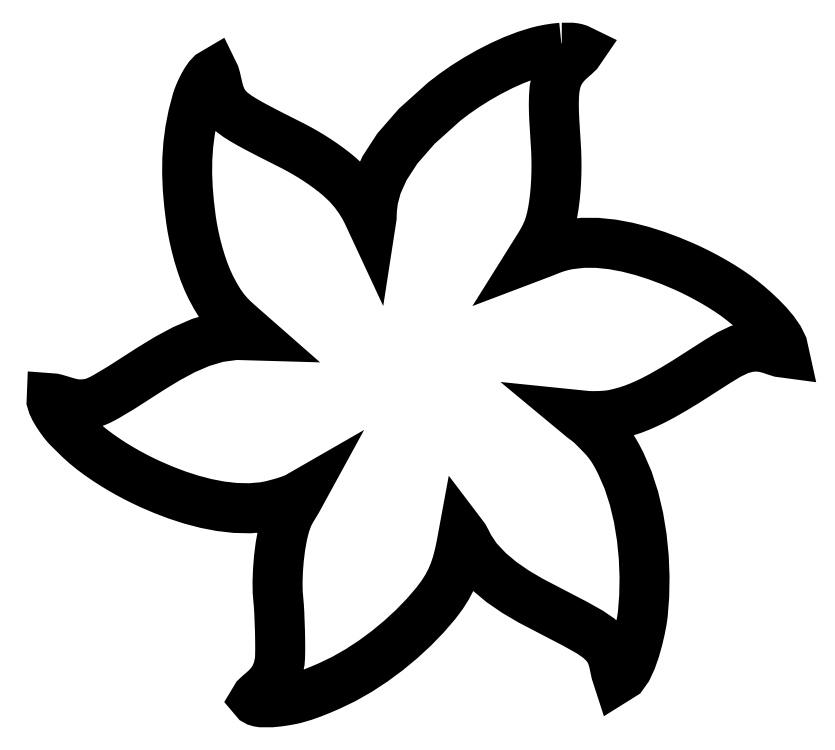
<metadata>
{"format":"dxf","ext":"dxf","renderer":"ezdxf+matplotlib","layout":"modelspace","background":"white","min_lineweight":24,"dpi":150}
</metadata>
<code>
0
SECTION
2
ENTITIES
0
POLYLINE
8
LAYER_1
66
     1
70
     1
0
VERTEX
8
LAYER_1
10
9.828
20
22.34
0
VERTEX
8
LAYER_1
10
10.5
20
22.34
0
VERTEX
8
LAYER_1
10
10.66
20
22.32
0
VERTEX
8
LAYER_1
10
10.81
20
22.29
0
VERTEX
8
LAYER_1
10
10.95
20
22.24
0
VERTEX
8
LAYER_1
10
11.06
20
22.19
0
VERTEX
8
LAYER_1
10
10.93
20
22
0
VERTEX
8
LAYER_1
10
10.73
20
21.81
0
VERTEX
8
LAYER_1
10
10.47
20
21.59
0
VERTEX
8
LAYER_1
10
10.19
20
21.32
0
VERTEX
8
LAYER_1
10
9.905
20
21
0
VERTEX
8
LAYER_1
10
9.65
20
20.6
0
VERTEX
8
LAYER_1
10
9.451
20
20.11
0
VERTEX
8
LAYER_1
10
9.333
20
19.52
0
VERTEX
8
LAYER_1
10
9.296
20
19.01
0
VERTEX
8
LAYER_1
10
9.285
20
18.49
0
VERTEX
8
LAYER_1
10
9.293
20
17.96
0
VERTEX
8
LAYER_1
10
9.316
20
17.42
0
VERTEX
8
LAYER_1
10
9.348
20
16.88
0
VERTEX
8
LAYER_1
10
9.384
20
16.35
0
VERTEX
8
LAYER_1
10
9.418
20
15.82
0
VERTEX
8
LAYER_1
10
9.445
20
15.31
0
VERTEX
8
LAYER_1
10
9.462
20
14.8
0
VERTEX
8
LAYER_1
10
9.467
20
14.28
0
VERTEX
8
LAYER_1
10
9.46
20
13.75
0
VERTEX
8
LAYER_1
10
9.441
20
13.22
0
VERTEX
8
LAYER_1
10
9.408
20
12.69
0
VERTEX
8
LAYER_1
10
9.359
20
12.17
0
VERTEX
8
LAYER_1
10
9.295
20
11.65
0
VERTEX
8
LAYER_1
10
9.214
20
11.15
0
VERTEX
8
LAYER_1
10
9.114
20
10.66
0
VERTEX
8
LAYER_1
10
8.999
20
10.25
0
VERTEX
8
LAYER_1
10
8.866
20
9.872
0
VERTEX
8
LAYER_1
10
8.713
20
9.527
0
VERTEX
8
LAYER_1
10
8.539
20
9.194
0
VERTEX
8
LAYER_1
10
8.341
20
8.855
0
VERTEX
8
LAYER_1
10
8.118
20
8.495
0
VERTEX
8
LAYER_1
10
7.866
20
8.097
0
VERTEX
8
LAYER_1
10
8.486
20
8.332
0
VERTEX
8
LAYER_1
10
9.03
20
8.55
0
VERTEX
8
LAYER_1
10
9.304
20
8.651
0
VERTEX
8
LAYER_1
10
9.597
20
8.745
0
VERTEX
8
LAYER_1
10
9.92
20
8.831
0
VERTEX
8
LAYER_1
10
10.29
20
8.909
0
VERTEX
8
LAYER_1
10
11.26
20
9.022
0
VERTEX
8
LAYER_1
10
12.26
20
9.018
0
VERTEX
8
LAYER_1
10
13.28
20
8.914
0
VERTEX
8
LAYER_1
10
14.3
20
8.723
0
VERTEX
8
LAYER_1
10
15.31
20
8.464
0
VERTEX
8
LAYER_1
10
16.3
20
8.15
0
VERTEX
8
LAYER_1
10
17.24
20
7.799
0
VERTEX
8
LAYER_1
10
18.13
20
7.426
0
VERTEX
8
LAYER_1
10
18.63
20
7.196
0
VERTEX
8
LAYER_1
10
19.15
20
6.94
0
VERTEX
8
LAYER_1
10
19.68
20
6.661
0
VERTEX
8
LAYER_1
10
20.22
20
6.364
0
VERTEX
8
LAYER_1
10
20.74
20
6.053
0
VERTEX
8
LAYER_1
10
21.24
20
5.73
0
VERTEX
8
LAYER_1
10
21.72
20
5.4
0
VERTEX
8
LAYER_1
10
22.16
20
5.067
0
VERTEX
8
LAYER_1
10
22.53
20
4.761
0
VERTEX
8
LAYER_1
10
22.97
20
4.381
0
VERTEX
8
LAYER_1
10
23.43
20
3.947
0
VERTEX
8
LAYER_1
10
23.89
20
3.473
0
VERTEX
8
LAYER_1
10
24.31
20
2.976
0
VERTEX
8
LAYER_1
10
24.66
20
2.474
0
VERTEX
8
LAYER_1
10
24.9
20
1.984
0
VERTEX
8
LAYER_1
10
25
20
1.522
0
VERTEX
8
LAYER_1
10
24.73
20
1.558
0
VERTEX
8
LAYER_1
10
24.41
20
1.659
0
VERTEX
8
LAYER_1
10
24.05
20
1.784
0
VERTEX
8
LAYER_1
10
23.62
20
1.893
0
VERTEX
8
LAYER_1
10
23.14
20
1.948
0
VERTEX
8
LAYER_1
10
22.58
20
1.909
0
VERTEX
8
LAYER_1
10
21.95
20
1.735
0
VERTEX
8
LAYER_1
10
21.23
20
1.388
0
VERTEX
8
LAYER_1
10
20.48
20
0.9351
0
VERTEX
8
LAYER_1
10
19.74
20
0.466
0
VERTEX
8
LAYER_1
10
19.01
20
-0.0071
0
VERTEX
8
LAYER_1
10
18.28
20
-0.4721
0
VERTEX
8
LAYER_1
10
17.89
20
-0.7108
0
VERTEX
8
LAYER_1
10
17.5
20
-0.9404
0
VERTEX
8
LAYER_1
10
17.13
20
-1.161
0
VERTEX
8
LAYER_1
10
16.75
20
-1.374
0
VERTEX
8
LAYER_1
10
16.37
20
-1.58
0
VERTEX
8
LAYER_1
10
15.98
20
-1.778
0
VERTEX
8
LAYER_1
10
15.57
20
-1.97
0
VERTEX
8
LAYER_1
10
15.15
20
-2.155
0
VERTEX
8
LAYER_1
10
14.7
20
-2.331
0
VERTEX
8
LAYER_1
10
14.24
20
-2.482
0
VERTEX
8
LAYER_1
10
13.78
20
-2.609
0
VERTEX
8
LAYER_1
10
13.31
20
-2.716
0
VERTEX
8
LAYER_1
10
12.93
20
-2.767
0
VERTEX
8
LAYER_1
10
12.46
20
-2.797
0
VERTEX
8
LAYER_1
10
11.98
20
-2.808
0
VERTEX
8
LAYER_1
10
11.59
20
-2.798
0
VERTEX
8
LAYER_1
10
11.04
20
-2.742
0
VERTEX
8
LAYER_1
10
11.25
20
-2.914
0
VERTEX
8
LAYER_1
10
11.47
20
-3.077
0
VERTEX
8
LAYER_1
10
11.69
20
-3.244
0
VERTEX
8
LAYER_1
10
11.9
20
-3.429
0
VERTEX
8
LAYER_1
10
12.23
20
-3.761
0
VERTEX
8
LAYER_1
10
12.51
20
-4.05
0
VERTEX
8
LAYER_1
10
12.76
20
-4.315
0
VERTEX
8
LAYER_1
10
12.98
20
-4.578
0
VERTEX
8
LAYER_1
10
13.19
20
-4.859
0
VERTEX
8
LAYER_1
10
13.4
20
-5.179
0
VERTEX
8
LAYER_1
10
13.61
20
-5.559
0
VERTEX
8
LAYER_1
10
13.85
20
-6.018
0
VERTEX
8
LAYER_1
10
14.35
20
-7.173
0
VERTEX
8
LAYER_1
10
14.76
20
-8.418
0
VERTEX
8
LAYER_1
10
15.07
20
-9.728
0
VERTEX
8
LAYER_1
10
15.29
20
-11.08
0
VERTEX
8
LAYER_1
10
15.42
20
-12.44
0
VERTEX
8
LAYER_1
10
15.48
20
-13.79
0
VERTEX
8
LAYER_1
10
15.45
20
-15.1
0
VERTEX
8
LAYER_1
10
15.36
20
-16.34
0
VERTEX
8
LAYER_1
10
15.3
20
-16.76
0
VERTEX
8
LAYER_1
10
15.18
20
-17.35
0
VERTEX
8
LAYER_1
10
15.02
20
-18.03
0
VERTEX
8
LAYER_1
10
14.82
20
-18.75
0
VERTEX
8
LAYER_1
10
14.58
20
-19.44
0
VERTEX
8
LAYER_1
10
14.3
20
-20.04
0
VERTEX
8
LAYER_1
10
13.99
20
-20.47
0
VERTEX
8
LAYER_1
10
13.65
20
-20.68
0
VERTEX
8
LAYER_1
10
13.53
20
-20.3
0
VERTEX
8
LAYER_1
10
13.44
20
-19.91
0
VERTEX
8
LAYER_1
10
13.36
20
-19.53
0
VERTEX
8
LAYER_1
10
13.25
20
-19.15
0
VERTEX
8
LAYER_1
10
13.07
20
-18.76
0
VERTEX
8
LAYER_1
10
12.78
20
-18.36
0
VERTEX
8
LAYER_1
10
12.34
20
-17.95
0
VERTEX
8
LAYER_1
10
11.73
20
-17.54
0
VERTEX
8
LAYER_1
10
10.76
20
-16.99
0
VERTEX
8
LAYER_1
10
9.744
20
-16.46
0
VERTEX
8
LAYER_1
10
8.712
20
-15.94
0
VERTEX
8
LAYER_1
10
7.684
20
-15.39
0
VERTEX
8
LAYER_1
10
6.681
20
-14.8
0
VERTEX
8
LAYER_1
10
5.726
20
-14.14
0
VERTEX
8
LAYER_1
10
4.84
20
-13.4
0
VERTEX
8
LAYER_1
10
4.046
20
-12.56
0
VERTEX
8
LAYER_1
10
3.533
20
-11.79
0
VERTEX
8
LAYER_1
10
3.451
20
-11.63
0
VERTEX
8
LAYER_1
10
3.306
20
-11.34
0
VERTEX
8
LAYER_1
10
3.164
20
-11.08
0
VERTEX
8
LAYER_1
10
3.091
20
-10.99
0
VERTEX
8
LAYER_1
10
2.966
20
-11.66
0
VERTEX
8
LAYER_1
10
2.833
20
-12.29
0
VERTEX
8
LAYER_1
10
2.682
20
-12.87
0
VERTEX
8
LAYER_1
10
2.499
20
-13.42
0
VERTEX
8
LAYER_1
10
2.275
20
-13.95
0
VERTEX
8
LAYER_1
10
1.996
20
-14.48
0
VERTEX
8
LAYER_1
10
1.651
20
-15.02
0
VERTEX
8
LAYER_1
10
1.229
20
-15.59
0
VERTEX
8
LAYER_1
10
0.5081
20
-16.42
0
VERTEX
8
LAYER_1
10
-0.2922
20
-17.25
0
VERTEX
8
LAYER_1
10
-1.159
20
-18.05
0
VERTEX
8
LAYER_1
10
-2.079
20
-18.81
0
VERTEX
8
LAYER_1
10
-3.039
20
-19.52
0
VERTEX
8
LAYER_1
10
-4.026
20
-20.17
0
VERTEX
8
LAYER_1
10
-5.026
20
-20.74
0
VERTEX
8
LAYER_1
10
-6.027
20
-21.22
0
VERTEX
8
LAYER_1
10
-6.607
20
-21.47
0
VERTEX
8
LAYER_1
10
-7.188
20
-21.7
0
VERTEX
8
LAYER_1
10
-7.779
20
-21.91
0
VERTEX
8
LAYER_1
10
-8.387
20
-22.09
0
VERTEX
8
LAYER_1
10
-8.648
20
-22.15
0
VERTEX
8
LAYER_1
10
-9.036
20
-22.22
0
VERTEX
8
LAYER_1
10
-9.498
20
-22.29
0
VERTEX
8
LAYER_1
10
-9.984
20
-22.34
0
VERTEX
8
LAYER_1
10
-10.68
20
-22.34
0
VERTEX
8
LAYER_1
10
-10.83
20
-22.31
0
VERTEX
8
LAYER_1
10
-10.96
20
-22.27
0
VERTEX
8
LAYER_1
10
-11.06
20
-22.22
0
VERTEX
8
LAYER_1
10
-11.12
20
-22.15
0
VERTEX
8
LAYER_1
10
-11.02
20
-21.99
0
VERTEX
8
LAYER_1
10
-10.84
20
-21.82
0
VERTEX
8
LAYER_1
10
-10.59
20
-21.61
0
VERTEX
8
LAYER_1
10
-10.31
20
-21.35
0
VERTEX
8
LAYER_1
10
-10.03
20
-21.04
0
VERTEX
8
LAYER_1
10
-9.763
20
-20.64
0
VERTEX
8
LAYER_1
10
-9.552
20
-20.15
0
VERTEX
8
LAYER_1
10
-9.421
20
-19.55
0
VERTEX
8
LAYER_1
10
-9.399
20
-19.22
0
VERTEX
8
LAYER_1
10
-9.391
20
-18.73
0
VERTEX
8
LAYER_1
10
-9.393
20
-18.14
0
VERTEX
8
LAYER_1
10
-9.406
20
-17.49
0
VERTEX
8
LAYER_1
10
-9.426
20
-16.84
0
VERTEX
8
LAYER_1
10
-9.452
20
-16.24
0
VERTEX
8
LAYER_1
10
-9.482
20
-15.75
0
VERTEX
8
LAYER_1
10
-9.514
20
-15.41
0
VERTEX
8
LAYER_1
10
-9.561
20
-14.83
0
VERTEX
8
LAYER_1
10
-9.571
20
-14.13
0
VERTEX
8
LAYER_1
10
-9.544
20
-13.35
0
VERTEX
8
LAYER_1
10
-9.479
20
-12.52
0
VERTEX
8
LAYER_1
10
-9.377
20
-11.7
0
VERTEX
8
LAYER_1
10
-9.236
20
-10.91
0
VERTEX
8
LAYER_1
10
-9.058
20
-10.2
0
VERTEX
8
LAYER_1
10
-8.841
20
-9.613
0
VERTEX
8
LAYER_1
10
-8.648
20
-9.24
0
VERTEX
8
LAYER_1
10
-8.442
20
-8.896
0
VERTEX
8
LAYER_1
10
-8.241
20
-8.569
0
VERTEX
8
LAYER_1
10
-8.065
20
-8.247
0
VERTEX
8
LAYER_1
10
-8.263
20
-8.361
0
VERTEX
8
LAYER_1
10
-8.54
20
-8.48
0
VERTEX
8
LAYER_1
10
-8.871
20
-8.599
0
VERTEX
8
LAYER_1
10
-9.232
20
-8.712
0
VERTEX
8
LAYER_1
10
-9.947
20
-8.904
0
VERTEX
8
LAYER_1
10
-10.49
20
-9.014
0
VERTEX
8
LAYER_1
10
-11.46
20
-9.096
0
VERTEX
8
LAYER_1
10
-12.46
20
-9.074
0
VERTEX
8
LAYER_1
10
-13.46
20
-8.96
0
VERTEX
8
LAYER_1
10
-14.46
20
-8.768
0
VERTEX
8
LAYER_1
10
-15.45
20
-8.508
0
VERTEX
8
LAYER_1
10
-16.42
20
-8.195
0
VERTEX
8
LAYER_1
10
-17.35
20
-7.84
0
VERTEX
8
LAYER_1
10
-18.24
20
-7.456
0
VERTEX
8
LAYER_1
10
-18.76
20
-7.212
0
VERTEX
8
LAYER_1
10
-19.28
20
-6.951
0
VERTEX
8
LAYER_1
10
-19.8
20
-6.676
0
VERTEX
8
LAYER_1
10
-20.3
20
-6.385
0
VERTEX
8
LAYER_1
10
-20.8
20
-6.081
0
VERTEX
8
LAYER_1
10
-21.29
20
-5.763
0
VERTEX
8
LAYER_1
10
-21.77
20
-5.433
0
VERTEX
8
LAYER_1
10
-22.23
20
-5.091
0
VERTEX
8
LAYER_1
10
-22.68
20
-4.722
0
VERTEX
8
LAYER_1
10
-23.08
20
-4.358
0
VERTEX
8
LAYER_1
10
-23.47
20
-3.983
0
VERTEX
8
LAYER_1
10
-23.87
20
-3.579
0
VERTEX
8
LAYER_1
10
-24.02
20
-3.421
0
VERTEX
8
LAYER_1
10
-24.2
20
-3.193
0
VERTEX
8
LAYER_1
10
-24.4
20
-2.917
0
VERTEX
8
LAYER_1
10
-24.6
20
-2.616
0
VERTEX
8
LAYER_1
10
-24.78
20
-2.311
0
VERTEX
8
LAYER_1
10
-24.92
20
-2.023
0
VERTEX
8
LAYER_1
10
-24.99
20
-1.776
0
VERTEX
8
LAYER_1
10
-24.98
20
-1.591
0
VERTEX
8
LAYER_1
10
-24.85
20
-1.601
0
VERTEX
8
LAYER_1
10
-24.67
20
-1.645
0
VERTEX
8
LAYER_1
10
-24.44
20
-1.712
0
VERTEX
8
LAYER_1
10
-24.19
20
-1.791
0
VERTEX
8
LAYER_1
10
-23.91
20
-1.872
0
VERTEX
8
LAYER_1
10
-23.63
20
-1.942
0
VERTEX
8
LAYER_1
10
-23.36
20
-1.992
0
VERTEX
8
LAYER_1
10
-23.09
20
-2.01
0
VERTEX
8
LAYER_1
10
-22.82
20
-2.001
0
VERTEX
8
LAYER_1
10
-22.57
20
-1.977
0
VERTEX
8
LAYER_1
10
-22.35
20
-1.938
0
VERTEX
8
LAYER_1
10
-22.14
20
-1.881
0
VERTEX
8
LAYER_1
10
-21.93
20
-1.807
0
VERTEX
8
LAYER_1
10
-21.72
20
-1.715
0
VERTEX
8
LAYER_1
10
-21.5
20
-1.604
0
VERTEX
8
LAYER_1
10
-21.26
20
-1.473
0
VERTEX
8
LAYER_1
10
-20.26
20
-0.8796
0
VERTEX
8
LAYER_1
10
-19.23
20
-0.2207
0
VERTEX
8
LAYER_1
10
-18.17
20
0.4611
0
VERTEX
8
LAYER_1
10
-17.09
20
1.124
0
VERTEX
8
LAYER_1
10
-15.97
20
1.724
0
VERTEX
8
LAYER_1
10
-14.82
20
2.221
0
VERTEX
8
LAYER_1
10
-13.64
20
2.572
0
VERTEX
8
LAYER_1
10
-12.44
20
2.735
0
VERTEX
8
LAYER_1
10
-11.35
20
2.704
0
VERTEX
8
LAYER_1
10
-11.83
20
3.125
0
VERTEX
8
LAYER_1
10
-12.24
20
3.483
0
VERTEX
8
LAYER_1
10
-12.6
20
3.808
0
VERTEX
8
LAYER_1
10
-12.92
20
4.129
0
VERTEX
8
LAYER_1
10
-13.21
20
4.477
0
VERTEX
8
LAYER_1
10
-13.5
20
4.882
0
VERTEX
8
LAYER_1
10
-13.8
20
5.373
0
VERTEX
8
LAYER_1
10
-14.13
20
5.98
0
VERTEX
8
LAYER_1
10
-14.37
20
6.493
0
VERTEX
8
LAYER_1
10
-14.59
20
7.051
0
VERTEX
8
LAYER_1
10
-14.79
20
7.643
0
VERTEX
8
LAYER_1
10
-14.98
20
8.254
0
VERTEX
8
LAYER_1
10
-15.14
20
8.872
0
VERTEX
8
LAYER_1
10
-15.28
20
9.484
0
VERTEX
8
LAYER_1
10
-15.4
20
10.08
0
VERTEX
8
LAYER_1
10
-15.48
20
10.64
0
VERTEX
8
LAYER_1
10
-15.61
20
11.7
0
VERTEX
8
LAYER_1
10
-15.7
20
12.73
0
VERTEX
8
LAYER_1
10
-15.74
20
13.74
0
VERTEX
8
LAYER_1
10
-15.73
20
14.73
0
VERTEX
8
LAYER_1
10
-15.66
20
15.72
0
VERTEX
8
LAYER_1
10
-15.53
20
16.71
0
VERTEX
8
LAYER_1
10
-15.34
20
17.72
0
VERTEX
8
LAYER_1
10
-15.07
20
18.74
0
VERTEX
8
LAYER_1
10
-15
20
18.94
0
VERTEX
8
LAYER_1
10
-14.9
20
19.2
0
VERTEX
8
LAYER_1
10
-14.76
20
19.49
0
VERTEX
8
LAYER_1
10
-14.61
20
19.79
0
VERTEX
8
LAYER_1
10
-14.45
20
20.08
0
VERTEX
8
LAYER_1
10
-14.27
20
20.32
0
VERTEX
8
LAYER_1
10
-14.1
20
20.51
0
VERTEX
8
LAYER_1
10
-13.93
20
20.61
0
VERTEX
8
LAYER_1
10
-13.86
20
20.47
0
VERTEX
8
LAYER_1
10
-13.8
20
20.28
0
VERTEX
8
LAYER_1
10
-13.75
20
20.04
0
VERTEX
8
LAYER_1
10
-13.68
20
19.76
0
VERTEX
8
LAYER_1
10
-13.61
20
19.47
0
VERTEX
8
LAYER_1
10
-13.53
20
19.17
0
VERTEX
8
LAYER_1
10
-13.42
20
18.88
0
VERTEX
8
LAYER_1
10
-13.28
20
18.62
0
VERTEX
8
LAYER_1
10
-13.14
20
18.42
0
VERTEX
8
LAYER_1
10
-12.99
20
18.24
0
VERTEX
8
LAYER_1
10
-12.84
20
18.08
0
VERTEX
8
LAYER_1
10
-12.67
20
17.93
0
VERTEX
8
LAYER_1
10
-12.31
20
17.66
0
VERTEX
8
LAYER_1
10
-11.9
20
17.41
0
VERTEX
8
LAYER_1
10
-11.5
20
17.17
0
VERTEX
8
LAYER_1
10
-11.08
20
16.94
0
VERTEX
8
LAYER_1
10
-10.65
20
16.72
0
VERTEX
8
LAYER_1
10
-10.22
20
16.49
0
VERTEX
8
LAYER_1
10
-9.786
20
16.27
0
VERTEX
8
LAYER_1
10
-9.352
20
16.06
0
VERTEX
8
LAYER_1
10
-8.924
20
15.84
0
VERTEX
8
LAYER_1
10
-8.502
20
15.62
0
VERTEX
8
LAYER_1
10
-8.091
20
15.41
0
VERTEX
8
LAYER_1
10
-7.68
20
15.17
0
VERTEX
8
LAYER_1
10
-7.273
20
14.93
0
VERTEX
8
LAYER_1
10
-6.871
20
14.67
0
VERTEX
8
LAYER_1
10
-6.477
20
14.41
0
VERTEX
8
LAYER_1
10
-6.091
20
14.13
0
VERTEX
8
LAYER_1
10
-5.716
20
13.84
0
VERTEX
8
LAYER_1
10
-5.355
20
13.55
0
VERTEX
8
LAYER_1
10
-4.784
20
13.01
0
VERTEX
8
LAYER_1
10
-4.317
20
12.48
0
VERTEX
8
LAYER_1
10
-3.944
20
11.96
0
VERTEX
8
LAYER_1
10
-3.658
20
11.49
0
VERTEX
8
LAYER_1
10
-3.448
20
11.09
0
VERTEX
8
LAYER_1
10
-3.305
20
10.78
0
VERTEX
8
LAYER_1
10
-3.221
20
10.58
0
VERTEX
8
LAYER_1
10
-3.186
20
10.53
0
VERTEX
8
LAYER_1
10
-3.148
20
10.77
0
VERTEX
8
LAYER_1
10
-3.132
20
11.27
0
VERTEX
8
LAYER_1
10
-3.044
20
12
0
VERTEX
8
LAYER_1
10
-2.789
20
12.95
0
VERTEX
8
LAYER_1
10
-2.271
20
14.11
0
VERTEX
8
LAYER_1
10
-1.395
20
15.46
0
VERTEX
8
LAYER_1
10
-0.0669
20
16.98
0
VERTEX
8
LAYER_1
10
1.809
20
18.66
0
VERTEX
8
LAYER_1
10
2.494
20
19.19
0
VERTEX
8
LAYER_1
10
3.238
20
19.7
0
VERTEX
8
LAYER_1
10
4.028
20
20.2
0
VERTEX
8
LAYER_1
10
4.85
20
20.67
0
VERTEX
8
LAYER_1
10
5.693
20
21.1
0
VERTEX
8
LAYER_1
10
6.543
20
21.49
0
VERTEX
8
LAYER_1
10
7.387
20
21.81
0
VERTEX
8
LAYER_1
10
8.213
20
22.07
0
VERTEX
8
LAYER_1
10
8.533
20
22.14
0
VERTEX
8
LAYER_1
10
8.929
20
22.22
0
VERTEX
8
LAYER_1
10
9.371
20
22.29
0
VERTEX
8
LAYER_1
10
9.828
20
22.34
0
SEQEND
8
LAYER_1
0
ENDSEC
0
EOF

</code>
